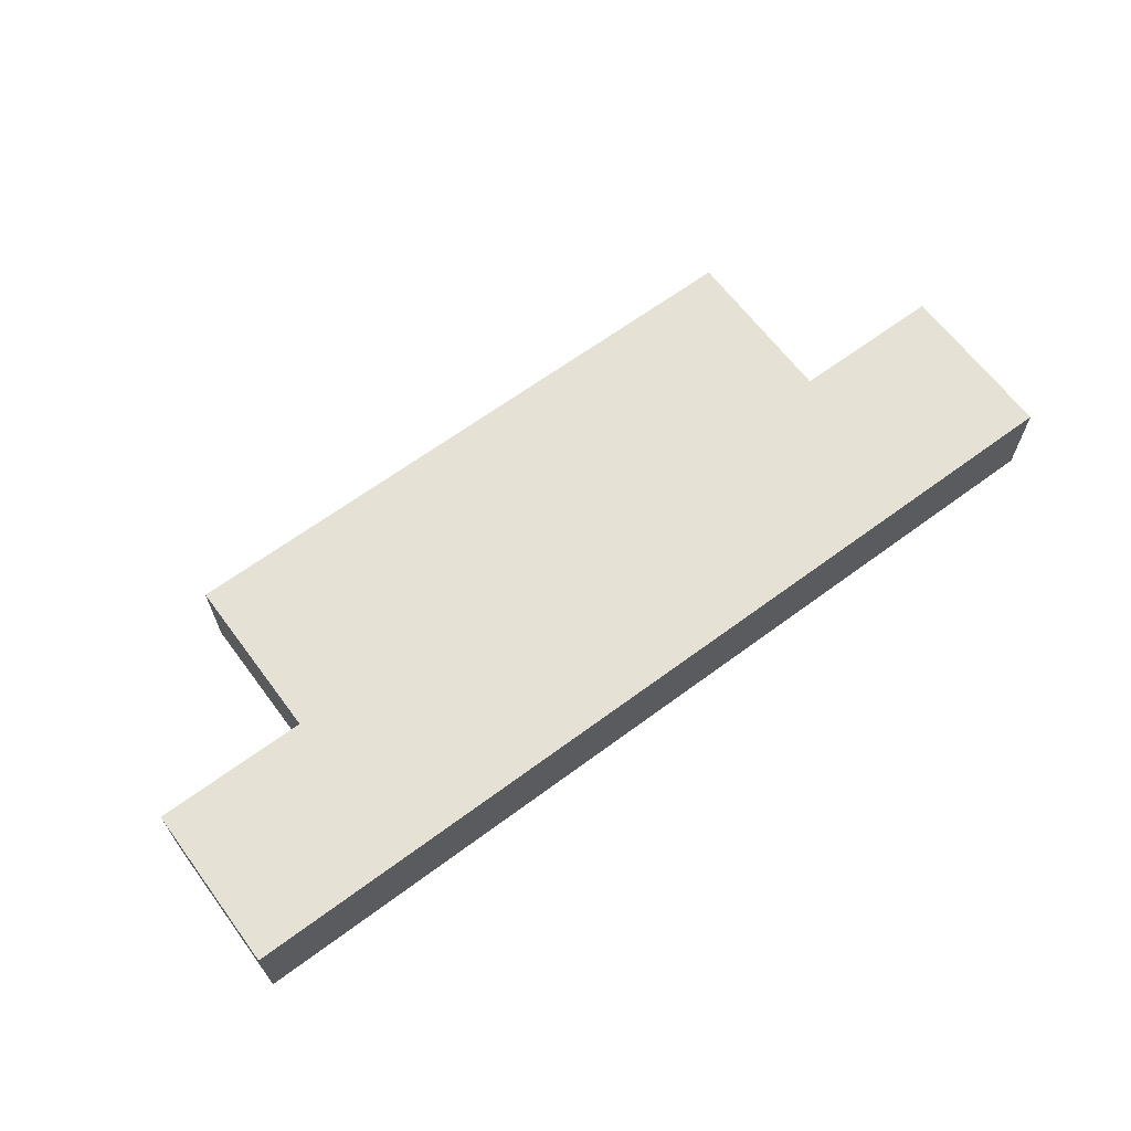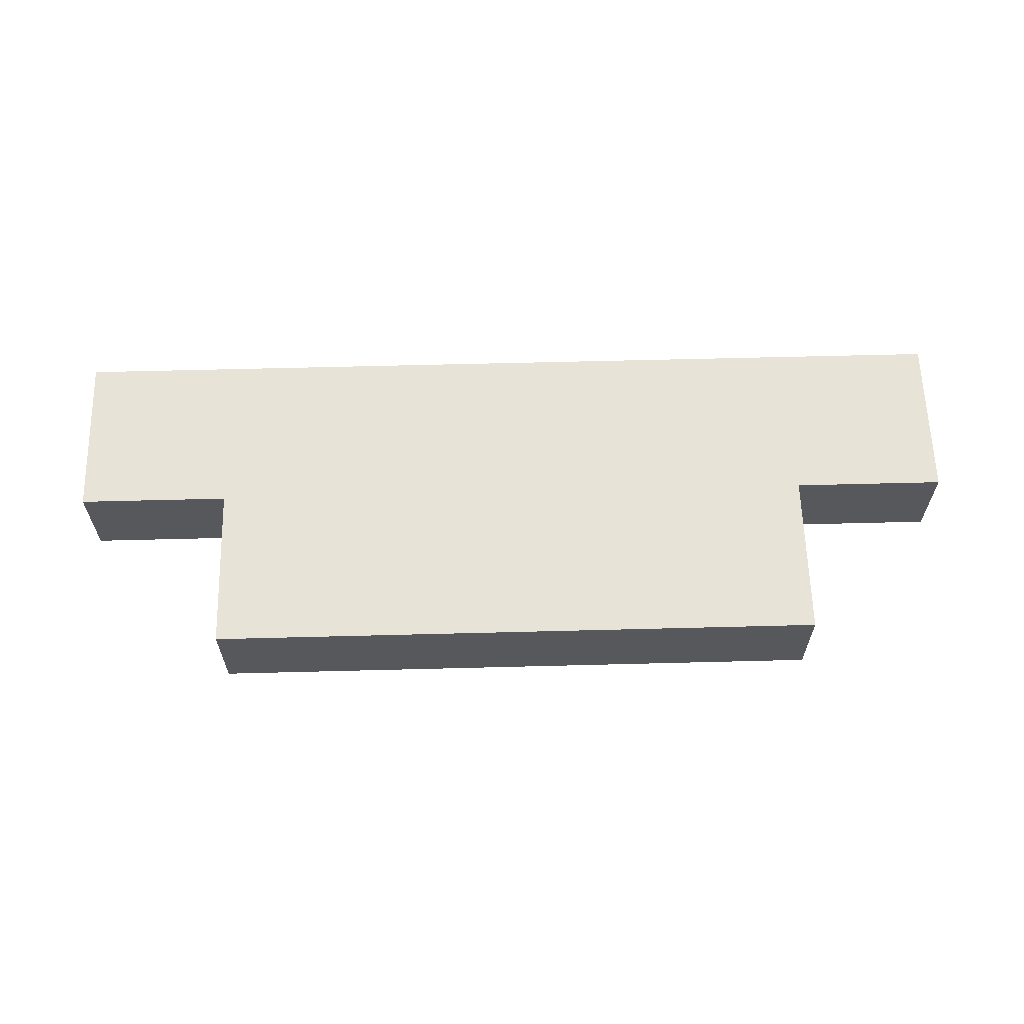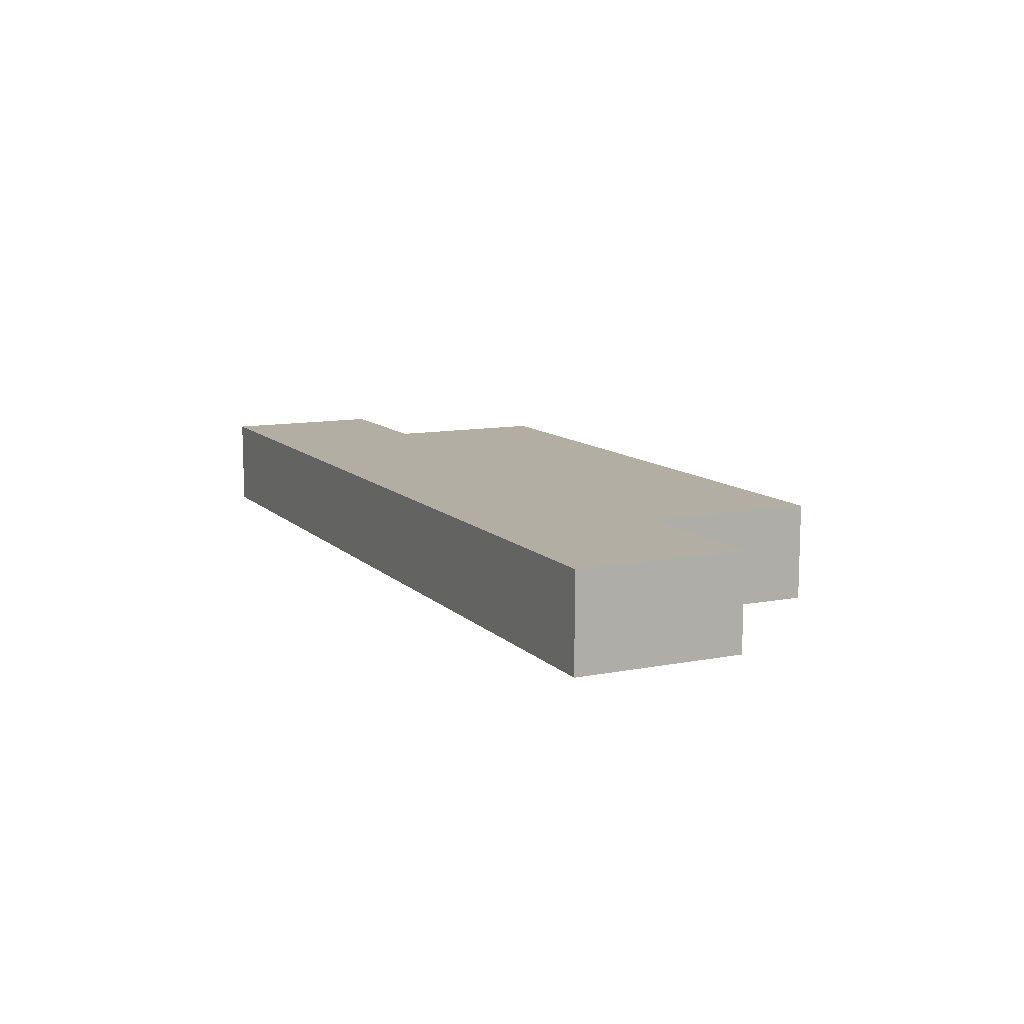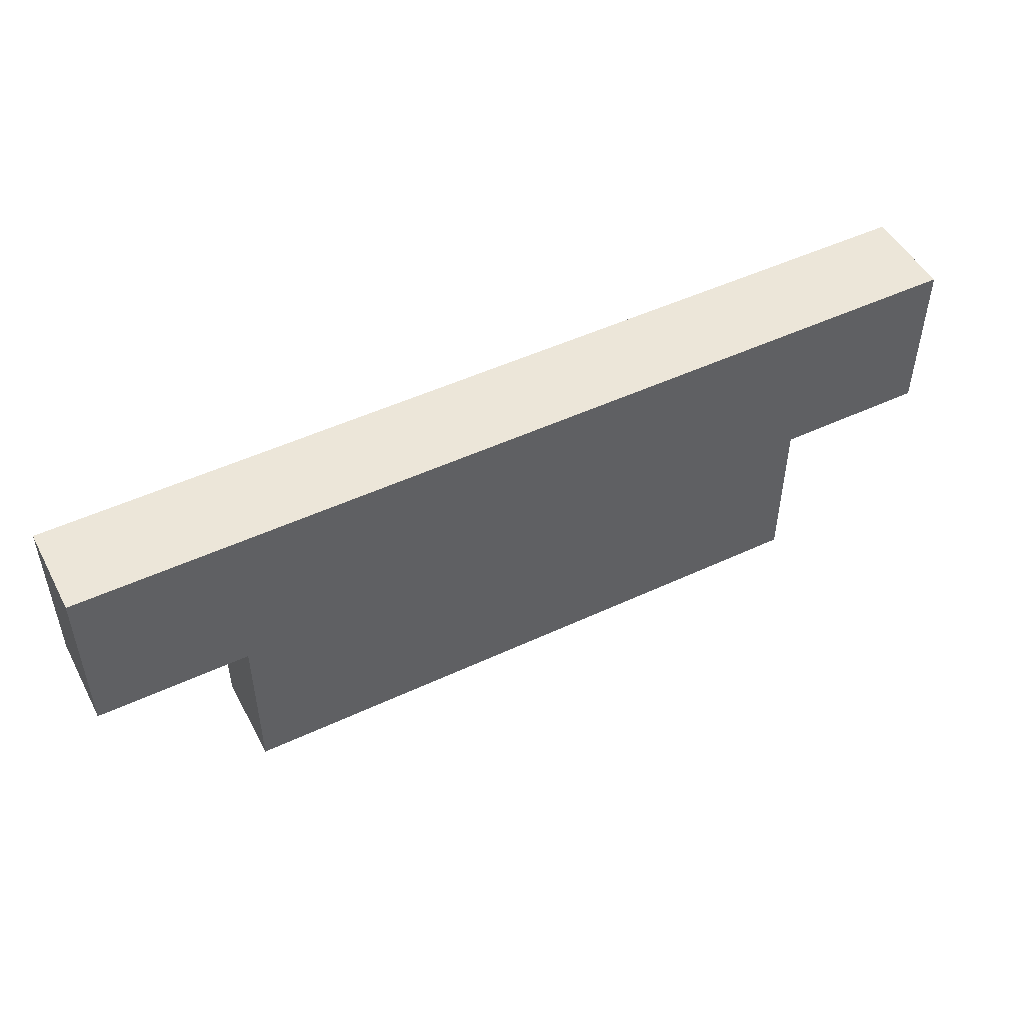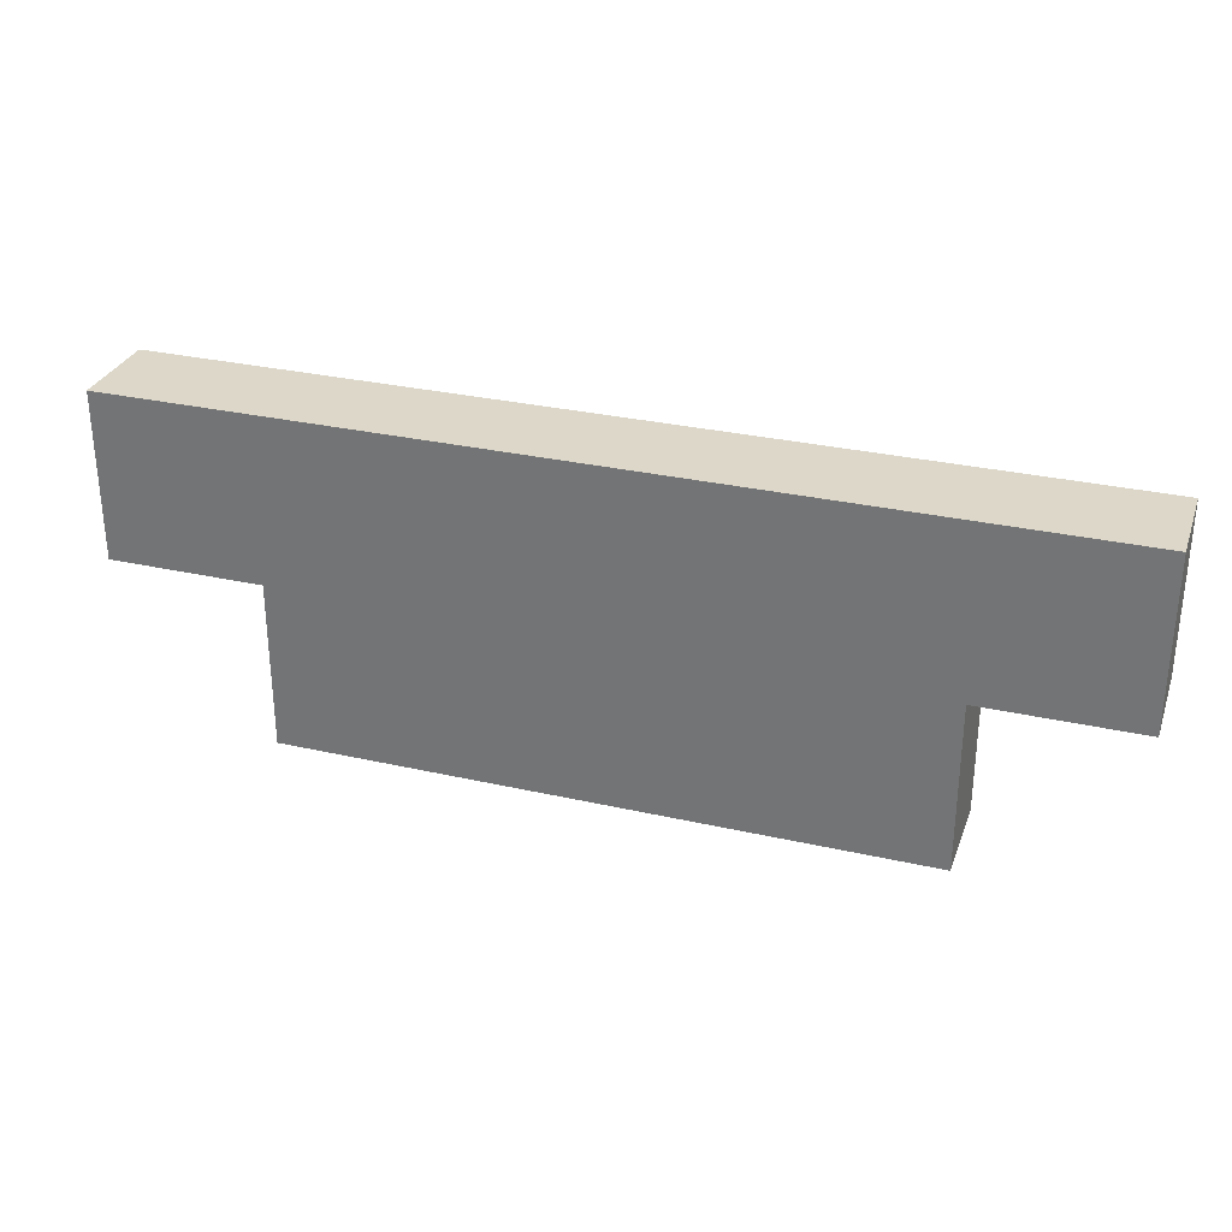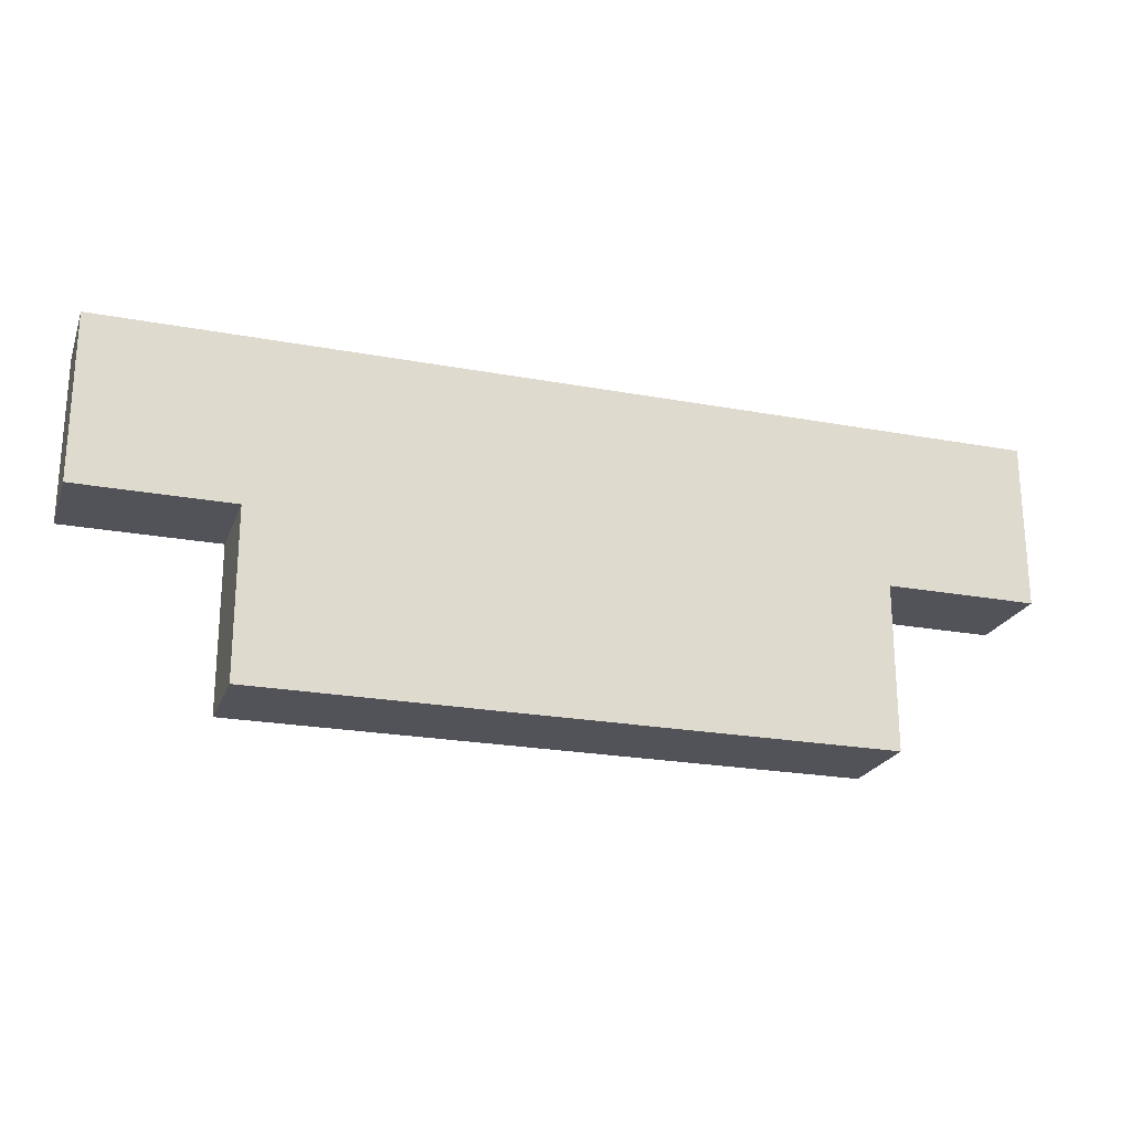
<metadata>
{"format":"obj","ext":"obj","renderer":"f3d","projection":"perspective","resolution":1024,"background":"white","views":[{"elev":64.8,"azim":-36.7,"up":"+Y"},{"elev":62.1,"azim":178.5,"up":"+Y"},{"elev":10.9,"azim":64.3,"up":"+Y"},{"elev":49.1,"azim":-27.4,"up":"+Z"},{"elev":30.3,"azim":-161.8,"up":"+Z"},{"elev":-22.6,"azim":162.3,"up":"+Z"}]}
</metadata>
<code>
v -4.7 0.7 -1.25
v -4.7 0 -1.25
v -5.85 0 -1.25
v -5.85 0.7 -1.25
v -5.85 0 0
v -5.85 0.7 0
v -5.85 0.7 -1.25
v -5.85 0 -1.25
v 0 0 -1.25
v 0 0.7 -1.25
v 1.15 0.7 -1.25
v 1.15 0 -1.25
v 1.15 0 0
v 1.15 0 -1.25
v 1.15 0.7 -1.25
v 1.15 0.7 0
v 0 0.7 -1.25
v 0 0 -1.25
v 0 0 -2.5
v 0 0.7 -2.5
v -4.7 0 -1.25
v -4.7 0.7 -1.25
v -4.7 0.7 -2.5
v -4.7 0 -2.5
v 0 0 -2.5
v -4.7 0 -2.5
v -4.7 0.7 -2.5
v 0 0.7 -2.5
v -5.85 0 0
v 1.15 0 0
v 1.15 0.7 0
v -5.85 0.7 0
v -5.85 0.7 0
v 1.15 0.7 0
v 1.15 0.7 -1.25
v 0 0.7 -1.25
v 0 0.7 -2.5
v -4.7 0.7 -2.5
v -4.7 0.7 -1.25
v -5.85 0.7 -1.25
v 1.15 0 0
v -5.85 0 0
v -5.85 0 -1.25
v -4.7 0 -1.25
v -4.7 0 -2.5
v 0 0 -2.5
v 0 0 -1.25
v 1.15 0 -1.25
g 9e354224-e328-11ea-916f-54bf646e7e1f
f 1 2 4
f 4 2 3
g 9e35de64-e328-11ea-8b30-54bf646e7e1f
f 6 7 5
f 5 7 8
g 9e0fb90a-e328-11ea-a9b2-54bf646e7e1f
f 9 10 12
f 12 10 11
g 9e100726-e328-11ea-a4d2-54bf646e7e1f
f 13 14 16
f 16 14 15
g 9de6d458-e328-11ea-95e3-54bf646e7e1f
f 18 19 17
f 17 19 20
g 9de5c2e2-e328-11ea-9dc2-54bf646e7e1f
f 22 23 21
f 21 23 24
g 9de6381e-e328-11ea-8de4-54bf646e7e1f
f 25 26 28
f 28 26 27
g 9de770a2-e328-11ea-a46c-54bf646e7e1f
f 29 30 32
f 32 30 31
g 9de7e5d2-e328-11ea-b886-54bf646e7e1f
f 34 36 33
f 33 36 39
f 33 39 40
f 34 35 36
f 36 37 39
f 39 37 38
g 9de85afe-e328-11ea-a265-54bf646e7e1f
f 48 41 47
f 47 41 42
f 47 42 44
f 44 42 43
f 45 46 44
f 44 46 47

</code>
